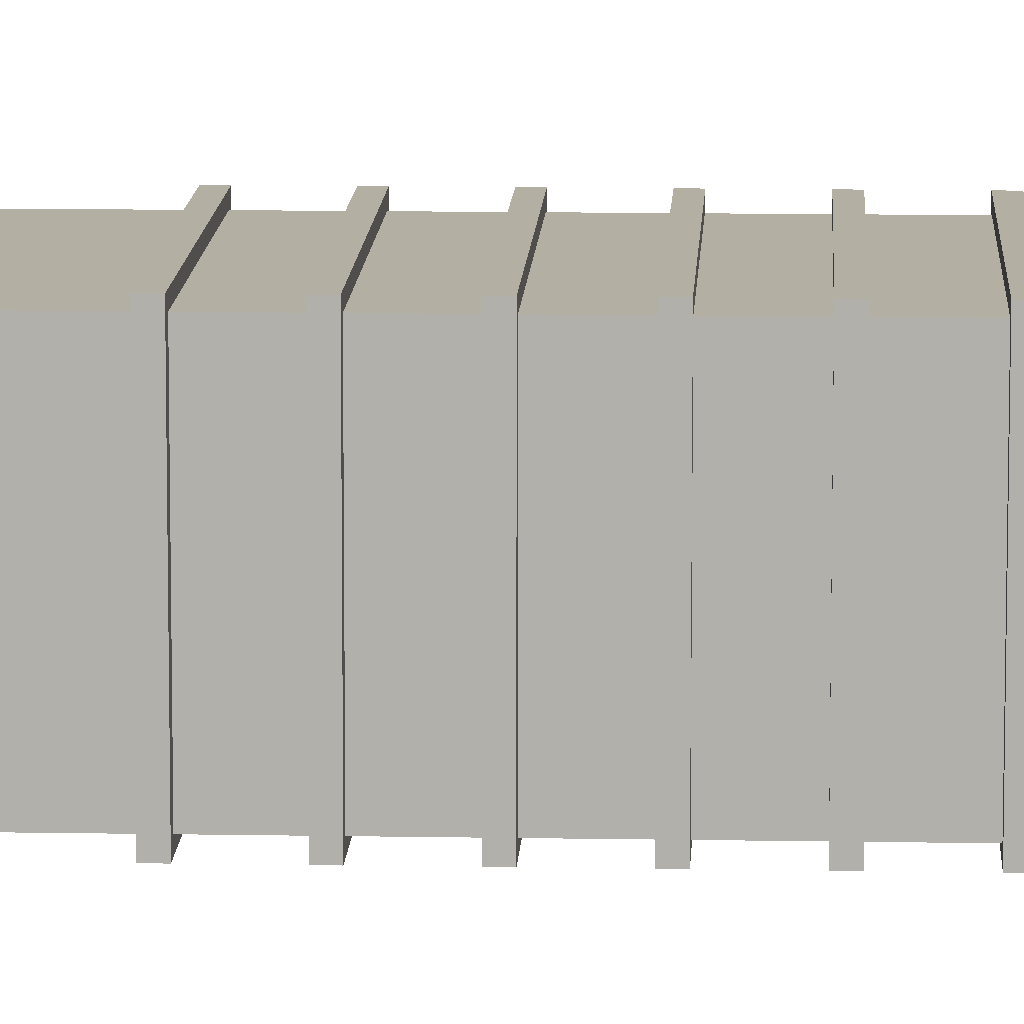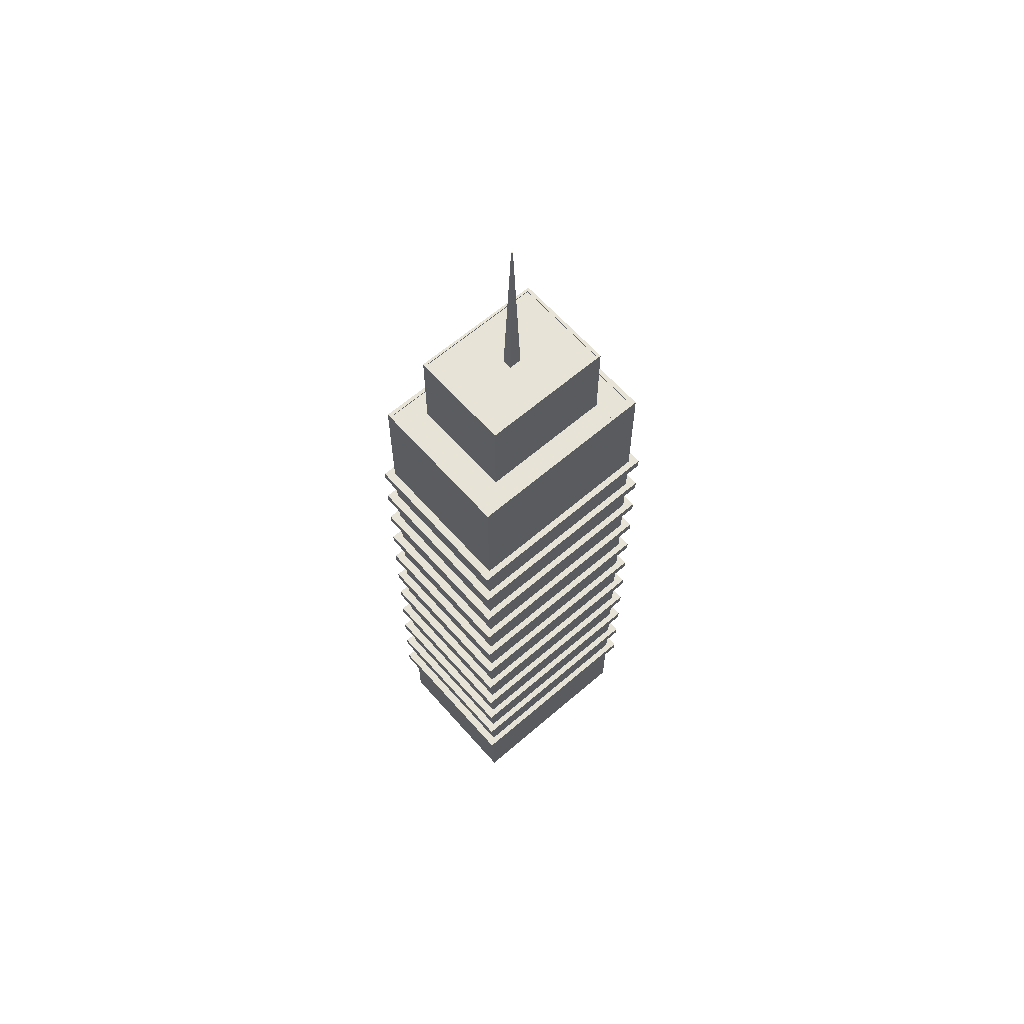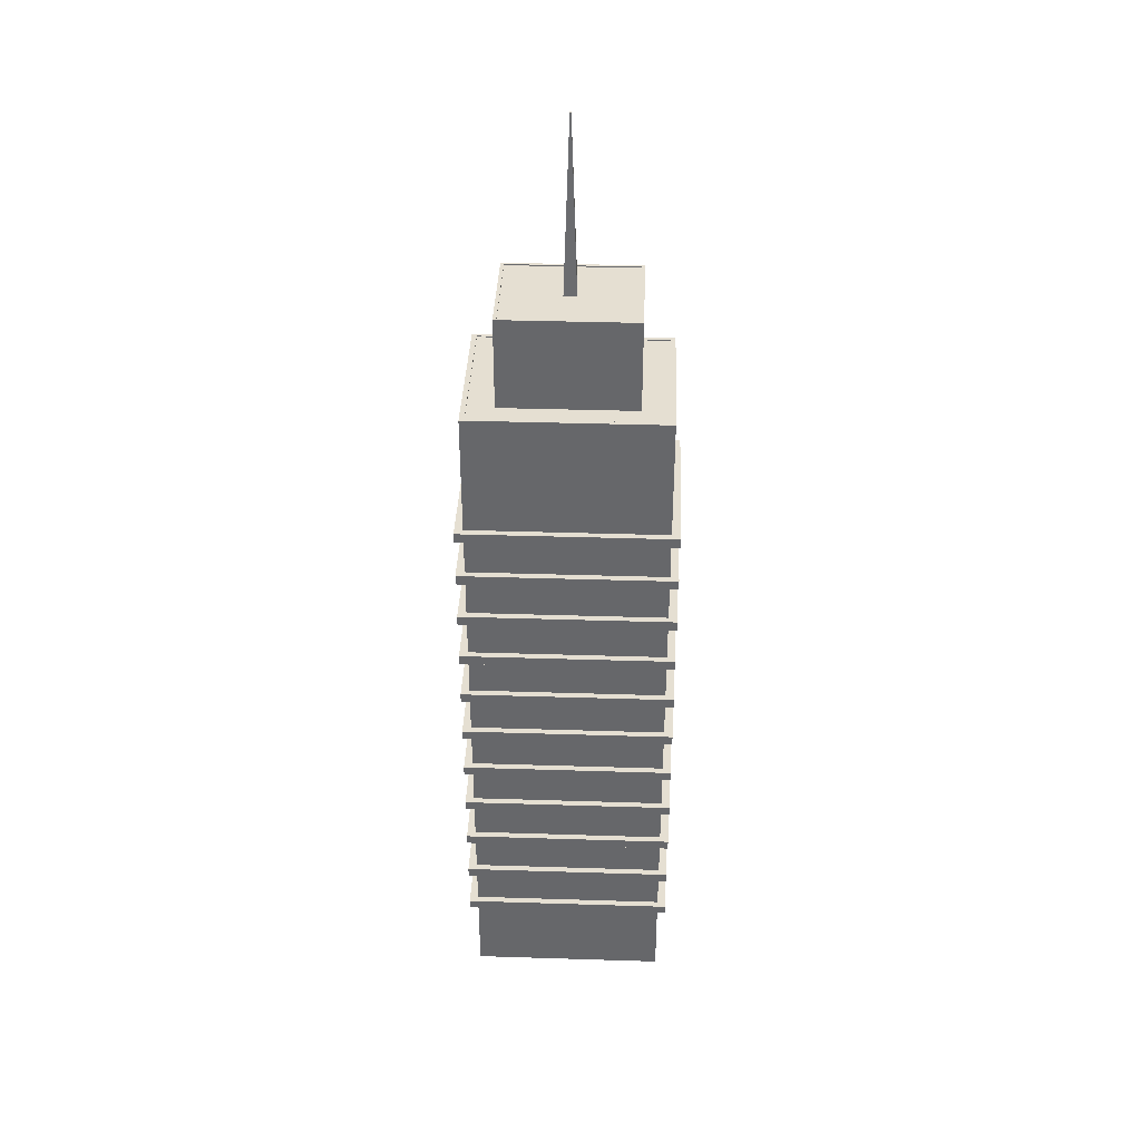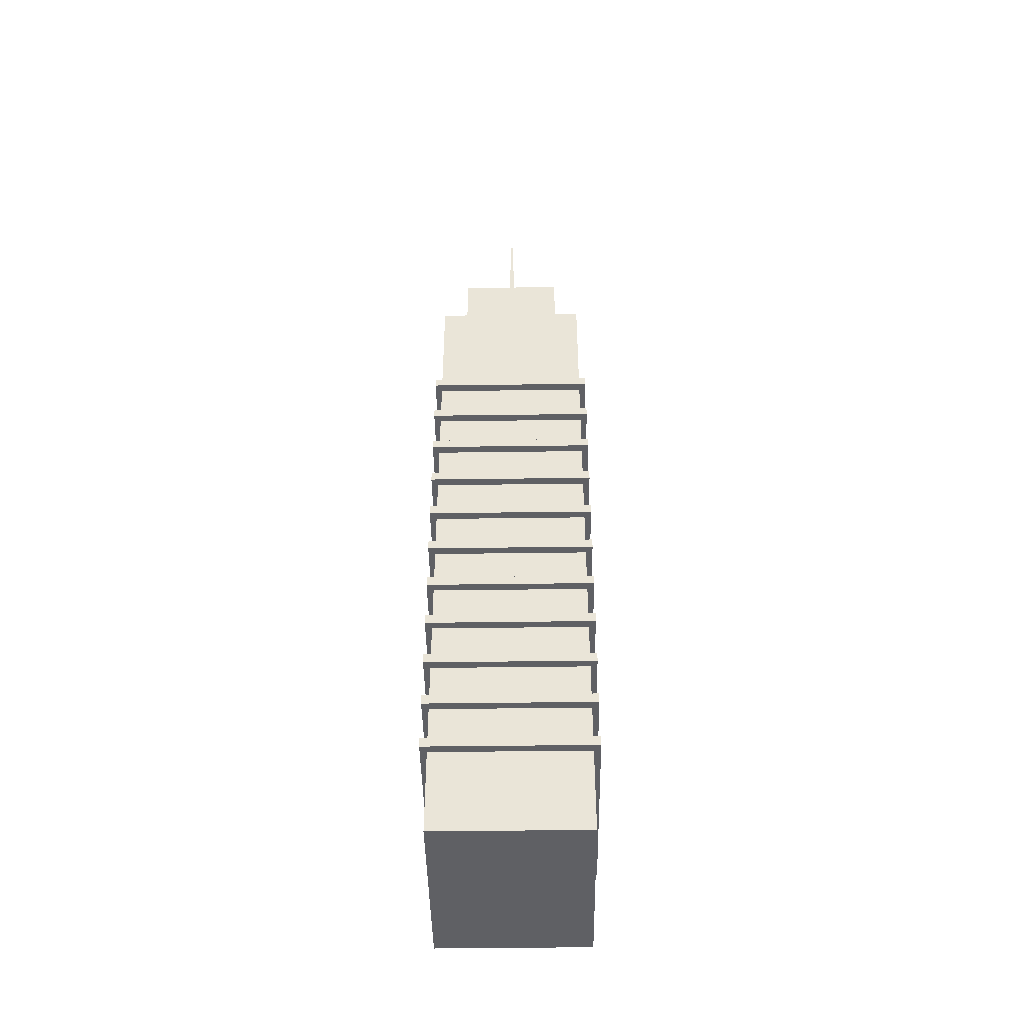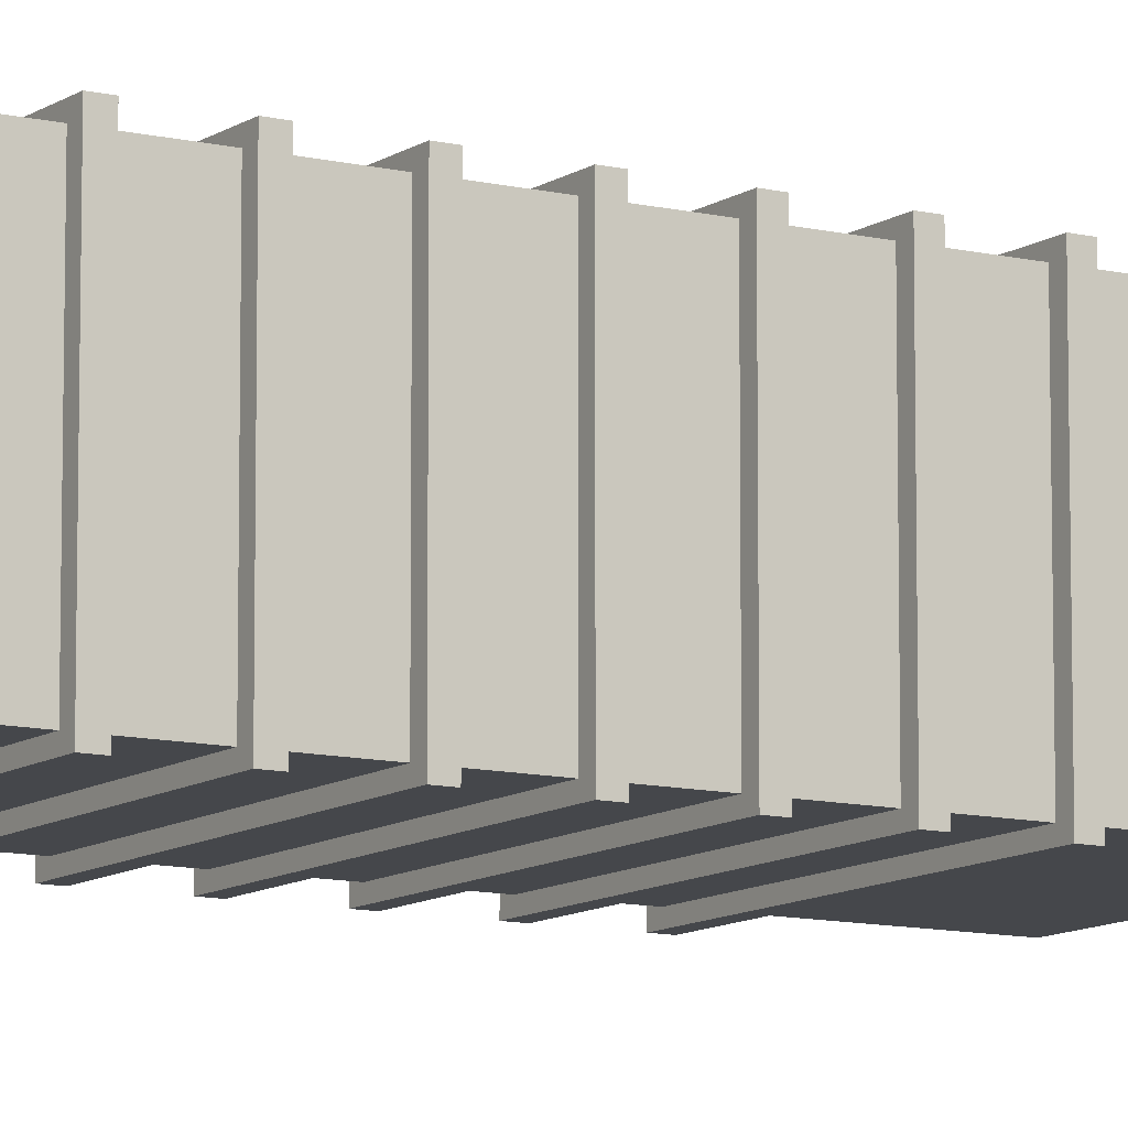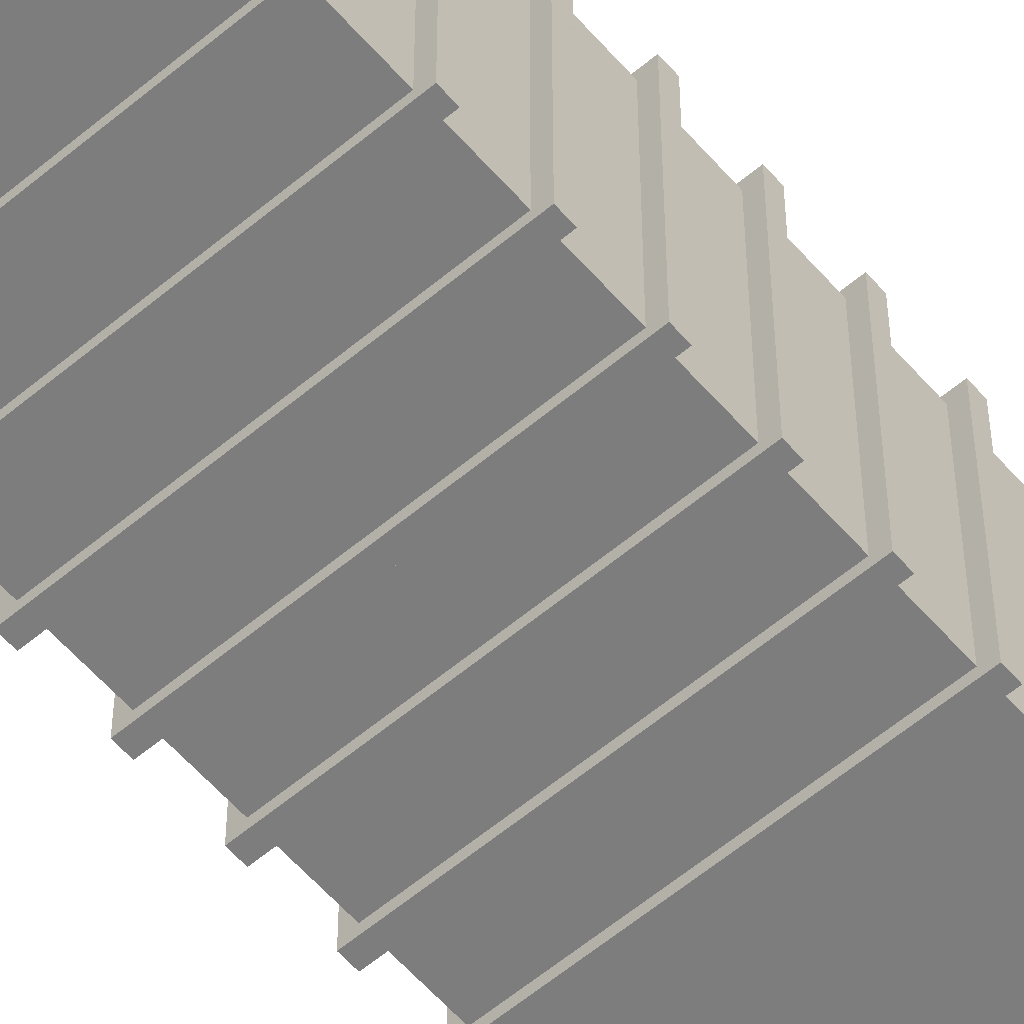
<metadata>
{"format":"obj","ext":"obj","renderer":"f3d","projection":"perspective","resolution":1024,"background":"white","views":[{"elev":11.1,"azim":-87.4,"up":"+Z"},{"elev":62.7,"azim":-41.2,"up":"+Y"},{"elev":37.5,"azim":2.3,"up":"+Y"},{"elev":-44.6,"azim":-89.1,"up":"+Y"},{"elev":-10.4,"azim":58.5,"up":"+Z"},{"elev":-59.1,"azim":40.8,"up":"+Z"}]}
</metadata>
<code>
g default
v 0.01384 0.06429 -0.01079
v -0.01384 0.06429 -0.01079
v -0.01384 0.06429 0.01079
v 0.01384 0.06429 0.01079
v 0.01384 0.063 -0.01079
v 0.01384 0.063 0.01079
v -0.01384 0.063 0.01079
v -0.01384 0.063 -0.01079
v 0.01384 0.05783 -0.01079
v -0.01384 0.05783 -0.01079
v -0.01384 0.05783 0.01079
v 0.01384 0.05783 0.01079
v 0.01384 0.05654 -0.01079
v 0.01384 0.05654 0.01079
v -0.01384 0.05654 0.01079
v -0.01384 0.05654 -0.01079
v 0.01384 0.05136 -0.01079
v -0.01384 0.05136 -0.01079
v -0.01384 0.05136 0.01079
v 0.01384 0.05136 0.01079
v 0.01384 0.05007 -0.01079
v 0.01384 0.05007 0.01079
v -0.01384 0.05007 0.01079
v -0.01384 0.05007 -0.01079
v 0.01384 0.0449 -0.01079
v -0.01384 0.0449 -0.01079
v -0.01384 0.0449 0.01079
v 0.01384 0.0449 0.01079
v 0.01384 0.0436 -0.01079
v 0.01384 0.0436 0.01079
v -0.01384 0.0436 0.01079
v -0.01384 0.0436 -0.01079
v 0.01384 0.03843 -0.01079
v -0.01384 0.03843 -0.01079
v -0.01384 0.03843 0.01079
v 0.01384 0.03843 0.01079
v 0.01384 0.03714 -0.01079
v 0.01384 0.03714 0.01079
v -0.01384 0.03714 0.01079
v -0.01384 0.03714 -0.01079
v 0.01384 0.03197 -0.01079
v -0.01384 0.03197 -0.01079
v -0.01384 0.03197 0.01079
v 0.01384 0.03197 0.01079
v 0.01384 0.03067 -0.01079
v 0.01384 0.03067 0.01079
v -0.01384 0.03067 0.01079
v -0.01384 0.03067 -0.01079
v 0.01384 0.0255 -0.01079
v -0.01384 0.0255 -0.01079
v -0.01384 0.0255 0.01079
v 0.01384 0.0255 0.01079
v 0.01384 0.02421 -0.01079
v 0.01384 0.02421 0.01079
v -0.01384 0.02421 0.01079
v -0.01384 0.02421 -0.01079
v 0.01384 0.01903 -0.01079
v -0.01384 0.01903 -0.01079
v -0.01384 0.01903 0.01079
v 0.01384 0.01903 0.01079
v 0.01384 0.01774 -0.01079
v 0.01384 0.01774 0.01079
v -0.01384 0.01774 0.01079
v -0.01384 0.01774 -0.01079
v 0.01384 0.01128 -0.01079
v -0.01384 0.01128 -0.01079
v -0.01384 0.01128 0.01079
v 0.01384 0.01128 0.01079
v 0.01384 0.01257 -0.01079
v -0.01384 0.01257 -0.01079
v -0.01384 0.01257 0.01079
v 0.01384 0.01257 0.01079
v 0.01384 0.01128 -0.01079
v -0.01384 0.01128 -0.01079
v -0.01384 0.01128 0.01079
v 0.01384 0.01128 0.01079
v 0.01384 0.01257 -0.01079
v -0.01384 0.01257 -0.01079
v -0.01384 0.01257 0.01079
v 0.01384 0.01257 0.01079
v 0.01274 4.3e-05 -0.009933
v -0.01274 4.3e-05 -0.009933
v -0.01274 4.3e-05 0.009933
v 0.01274 4.3e-05 0.009933
v 0.01274 0.09315 -0.009933
v -0.01274 0.09315 -0.009933
v -0.01274 0.09315 0.009933
v 0.01274 0.09315 0.009933
v 0.01211 0.09315 -0.009436
v -0.01211 0.09315 -0.009436
v -0.01211 0.09315 0.009436
v 0.01211 0.09315 0.009436
v 0.01211 0.093 -0.009436
v -0.01211 0.093 -0.009436
v -0.01211 0.093 0.009436
v 0.01211 0.093 0.009436
v 0.008704 0.093 -0.006784
v -0.008704 0.093 -0.006784
v -0.008704 0.093 0.006784
v 0.008704 0.093 0.006784
v 0.008704 0.105 -0.006784
v -0.008704 0.105 -0.006784
v -0.008704 0.105 0.006784
v 0.008704 0.105 0.006784
v 0.008269 0.105 -0.006445
v -0.008269 0.105 -0.006445
v -0.008269 0.105 0.006445
v 0.008269 0.105 0.006445
v 0.008269 0.1048 -0.006445
v -0.008269 0.1048 -0.006445
v -0.008269 0.1048 0.006445
v 0.008269 0.1048 0.006445
v 0.000827 0.1048 -0.000644
v -0.000827 0.1048 -0.000644
v -0.000827 0.1048 0.000645
v 0.000827 0.1048 0.000645
v 8.3e-05 0.1275 -6.4e-05
v -8.3e-05 0.1275 -6.4e-05
v -8.3e-05 0.1275 6.4e-05
v 8.3e-05 0.1275 6.4e-05
v 0.01384 0.07723 -0.01079
v -0.01384 0.07723 -0.01079
v -0.01384 0.07723 0.01079
v 0.01384 0.07723 0.01079
v 0.01384 0.07593 -0.01079
v 0.01384 0.07593 0.01079
v -0.01384 0.07593 0.01079
v -0.01384 0.07593 -0.01079
v 0.01384 0.07076 -0.01079
v -0.01384 0.07076 -0.01079
v -0.01384 0.07076 0.01079
v 0.01384 0.07076 0.01079
v 0.01384 0.06947 -0.01079
v 0.01384 0.06947 0.01079
v -0.01384 0.06947 0.01079
v -0.01384 0.06947 -0.01079
g high4:polySurface1147
f 1 2 3 4
f 5 6 7 8
f 5 8 2 1
f 8 7 3 2
f 7 6 4 3
f 6 5 1 4
f 9 10 11 12
f 13 14 15 16
f 13 16 10 9
f 16 15 11 10
f 15 14 12 11
f 14 13 9 12
f 17 18 19 20
f 21 22 23 24
f 21 24 18 17
f 24 23 19 18
f 23 22 20 19
f 22 21 17 20
f 25 26 27 28
f 29 30 31 32
f 29 32 26 25
f 32 31 27 26
f 31 30 28 27
f 30 29 25 28
f 33 34 35 36
f 37 38 39 40
f 37 40 34 33
f 40 39 35 34
f 39 38 36 35
f 38 37 33 36
f 41 42 43 44
f 45 46 47 48
f 45 48 42 41
f 48 47 43 42
f 47 46 44 43
f 46 45 41 44
f 49 50 51 52
f 53 54 55 56
f 53 56 50 49
f 56 55 51 50
f 55 54 52 51
f 54 53 49 52
f 57 58 59 60
f 61 62 63 64
f 61 64 58 57
f 64 63 59 58
f 63 62 60 59
f 62 61 57 60
f 69 70 71 72
f 65 68 67 66
f 65 66 70 69
f 66 67 71 70
f 67 68 72 71
f 68 65 69 72
f 77 78 79 80
f 73 76 75 74
f 73 74 78 77
f 74 75 79 78
f 75 76 80 79
f 76 73 77 80
f 117 118 119 120
f 81 84 83 82
f 81 82 86 85
f 82 83 87 86
f 83 84 88 87
f 84 81 85 88
f 85 86 90 89
f 86 87 91 90
f 87 88 92 91
f 88 85 89 92
f 89 90 94 93
f 90 91 95 94
f 91 92 96 95
f 92 89 93 96
f 93 94 98 97
f 94 95 99 98
f 95 96 100 99
f 96 93 97 100
f 97 98 102 101
f 98 99 103 102
f 99 100 104 103
f 100 97 101 104
f 101 102 106 105
f 102 103 107 106
f 103 104 108 107
f 104 101 105 108
f 105 106 110 109
f 106 107 111 110
f 107 108 112 111
f 108 105 109 112
f 109 110 114 113
f 110 111 115 114
f 111 112 116 115
f 112 109 113 116
f 113 114 118 117
f 114 115 119 118
f 115 116 120 119
f 116 113 117 120
f 121 122 123 124
f 125 126 127 128
f 125 128 122 121
f 128 127 123 122
f 127 126 124 123
f 126 125 121 124
f 129 130 131 132
f 133 134 135 136
f 133 136 130 129
f 136 135 131 130
f 135 134 132 131
f 134 133 129 132

</code>
